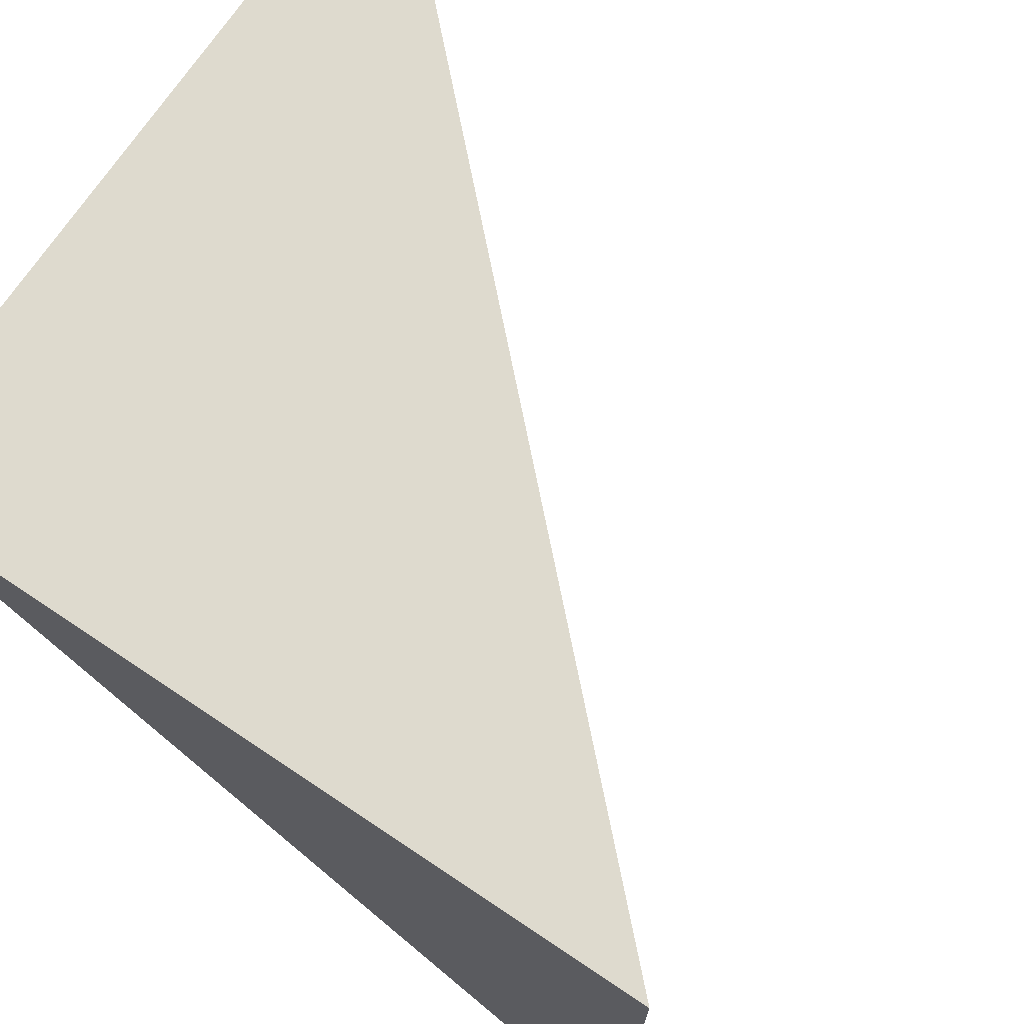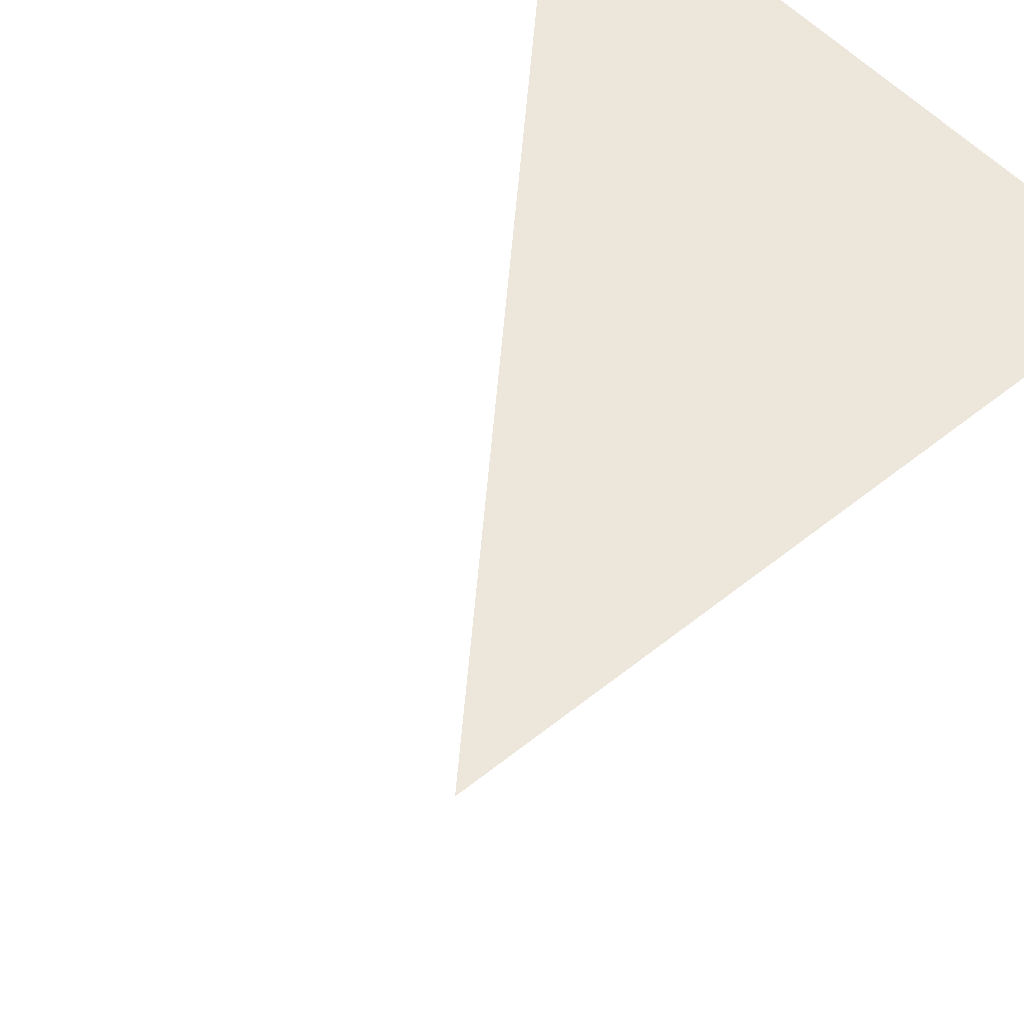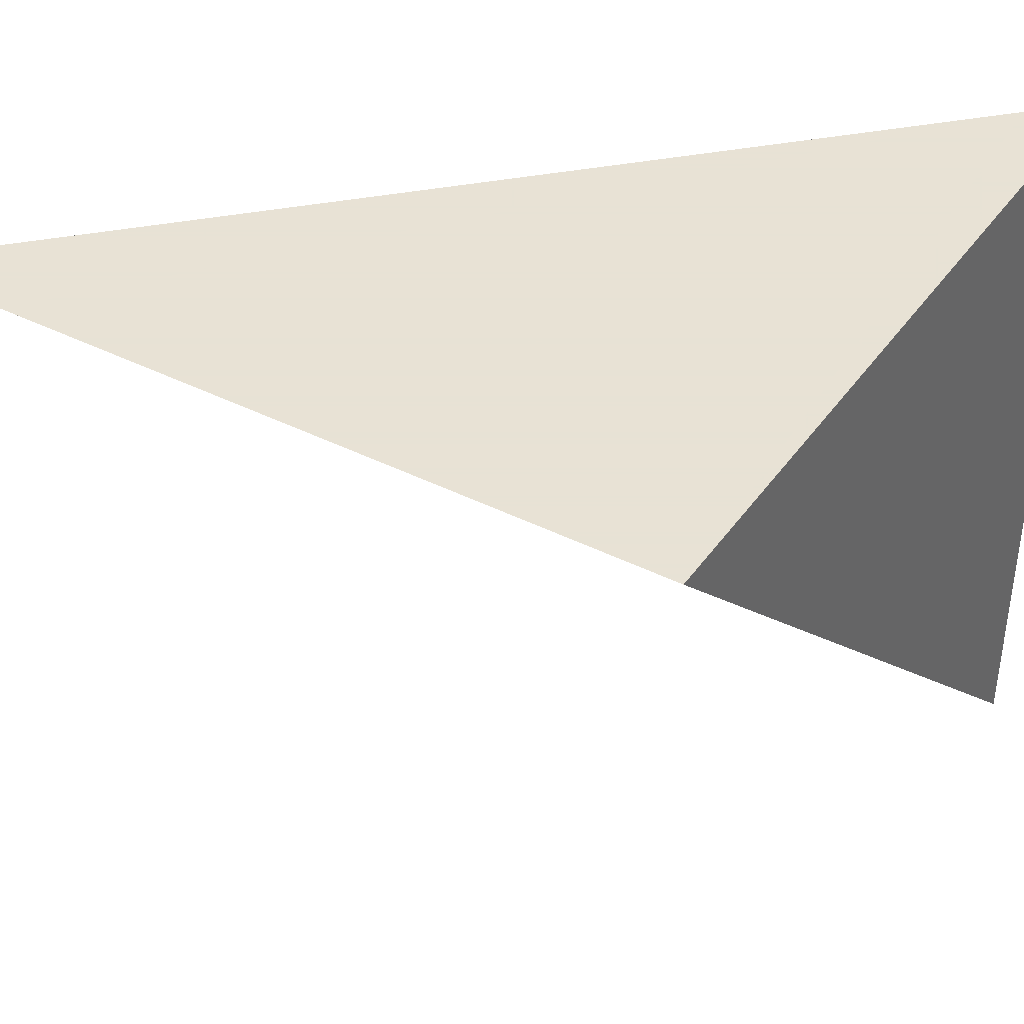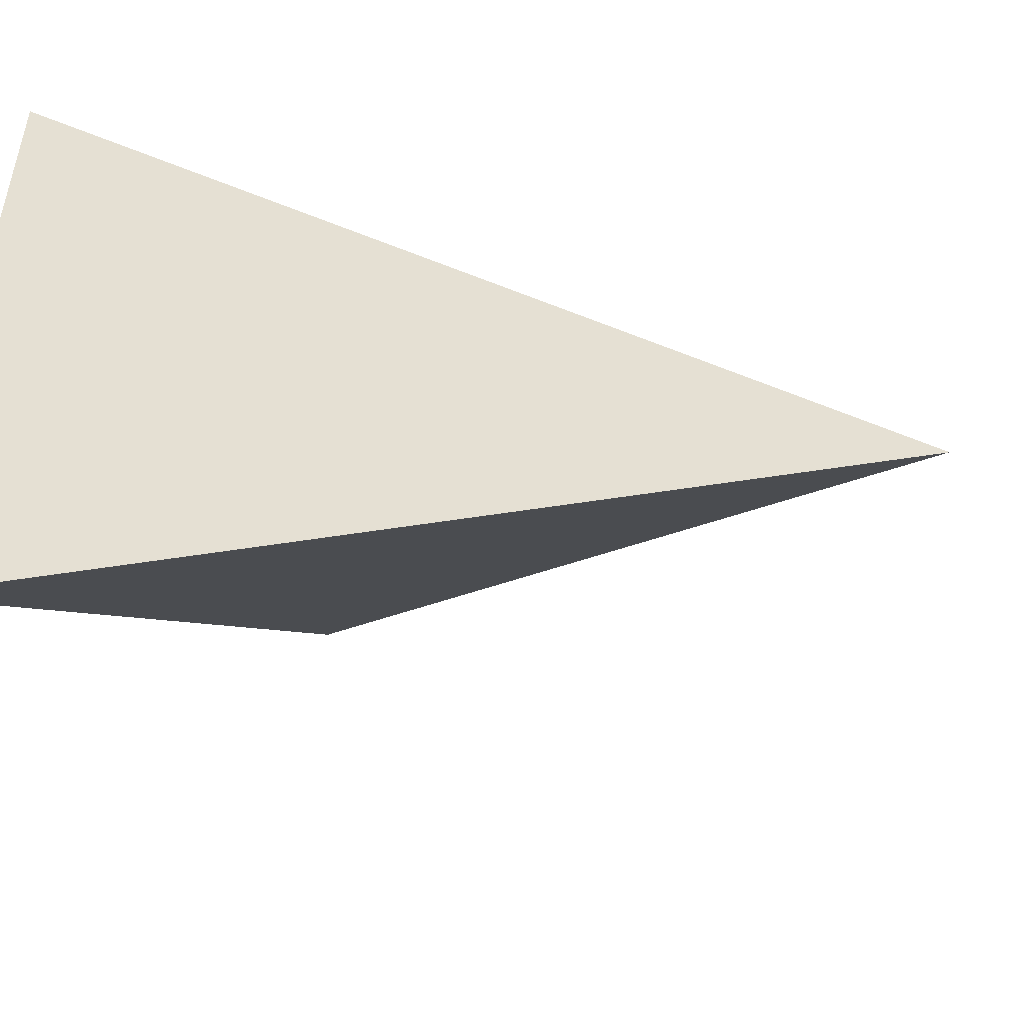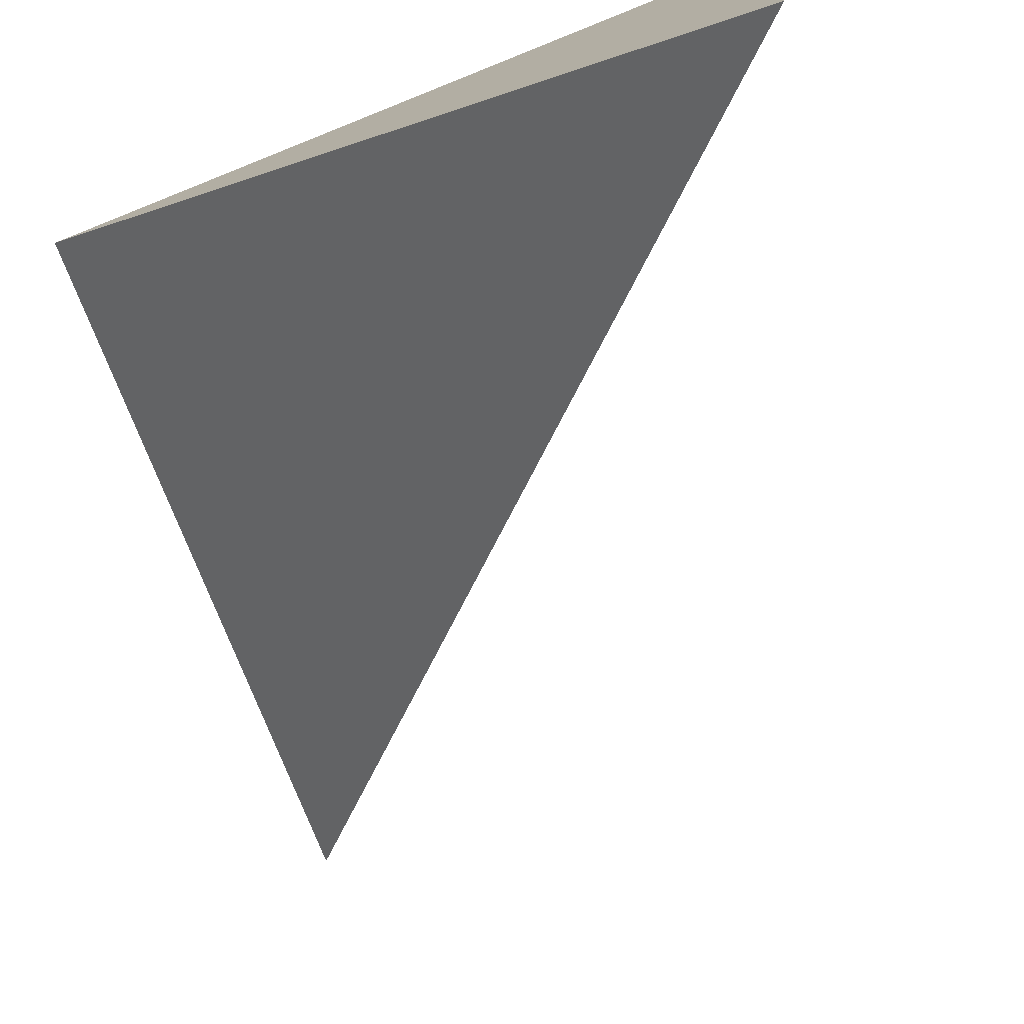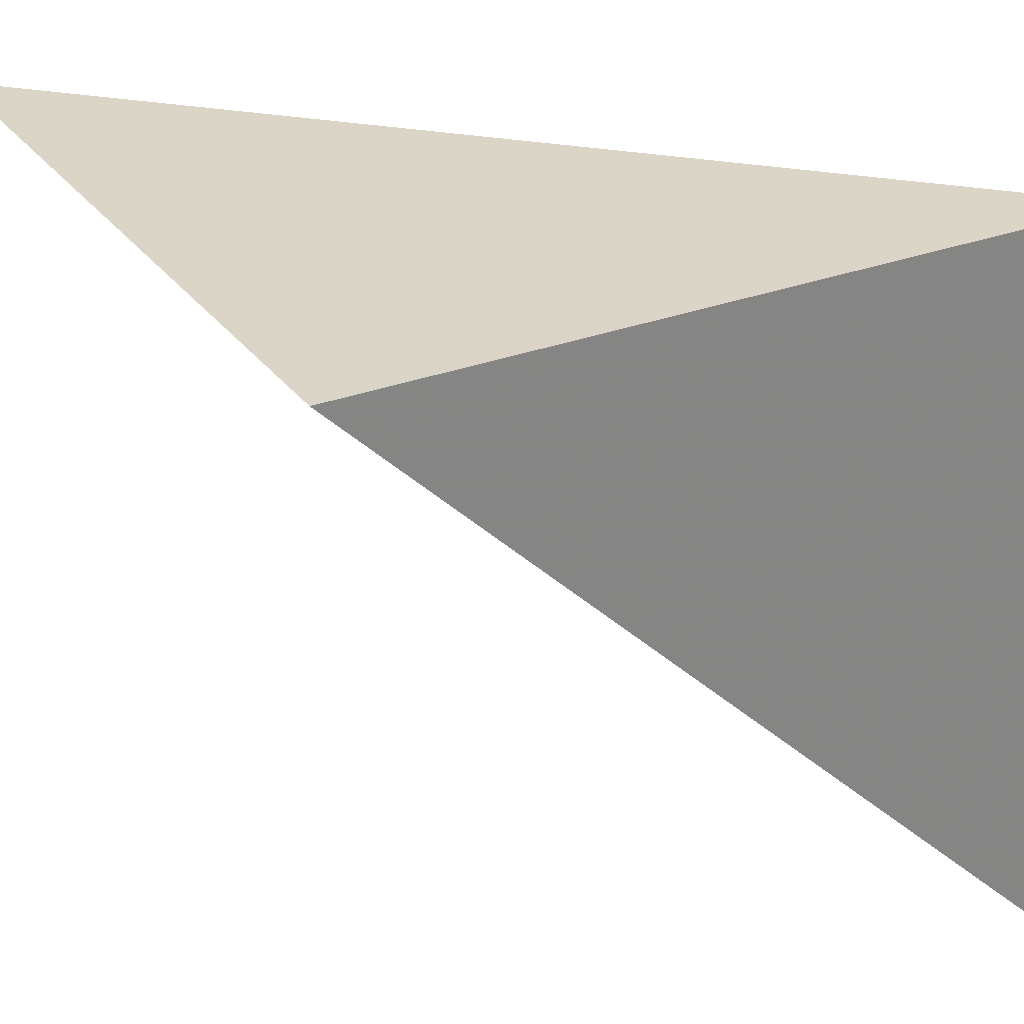
<metadata>
{"format":"obj","ext":"obj","renderer":"f3d","projection":"perspective","resolution":1024,"background":"white","views":[{"elev":71.2,"azim":33.8,"up":"+Y"},{"elev":53.6,"azim":49.4,"up":"+Z"},{"elev":40.6,"azim":-58.2,"up":"+Y"},{"elev":-51.3,"azim":111.0,"up":"+Y"},{"elev":-77.2,"azim":21.8,"up":"+Y"},{"elev":29.5,"azim":150.7,"up":"+Z"}]}
</metadata>
<code>
v 0.5 0.5 0.5
v -0.5 0.5 -0.5
v -0.5 0.5 0.5
v 0.5 -0.5 0.5
f 1 2 3
f 1 3 4
f 3 2 4
f 1 4 2

</code>
